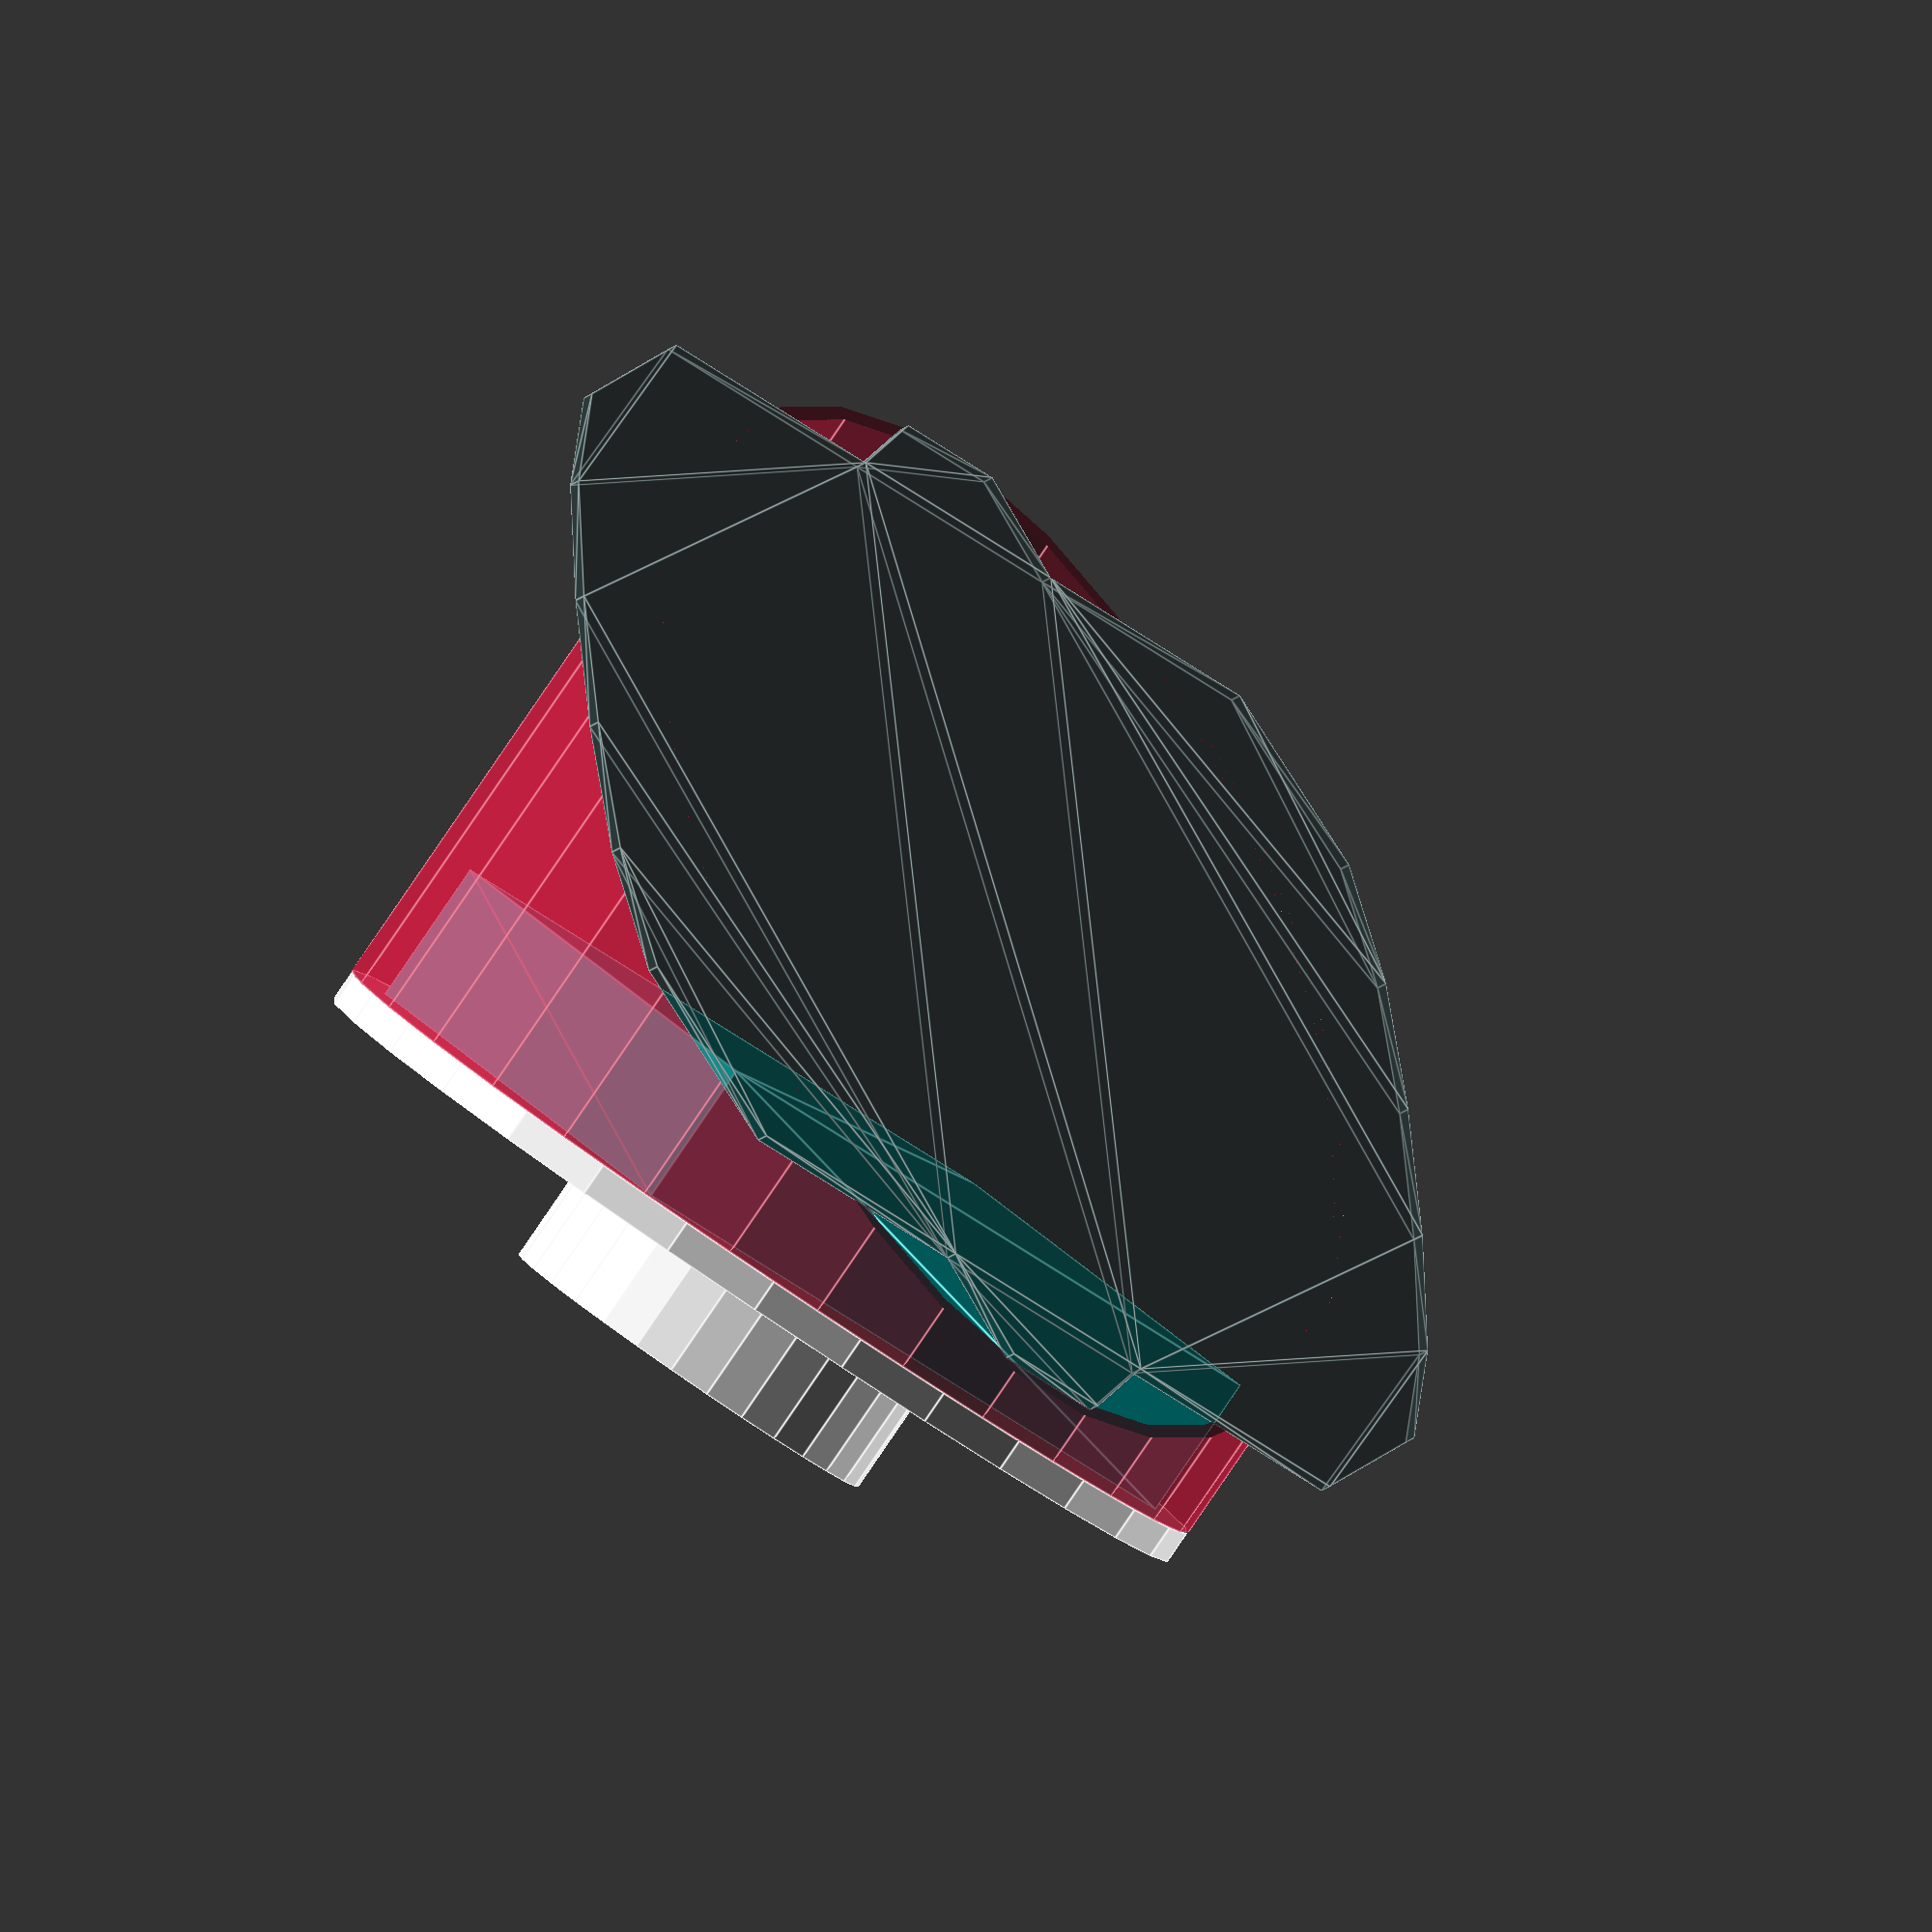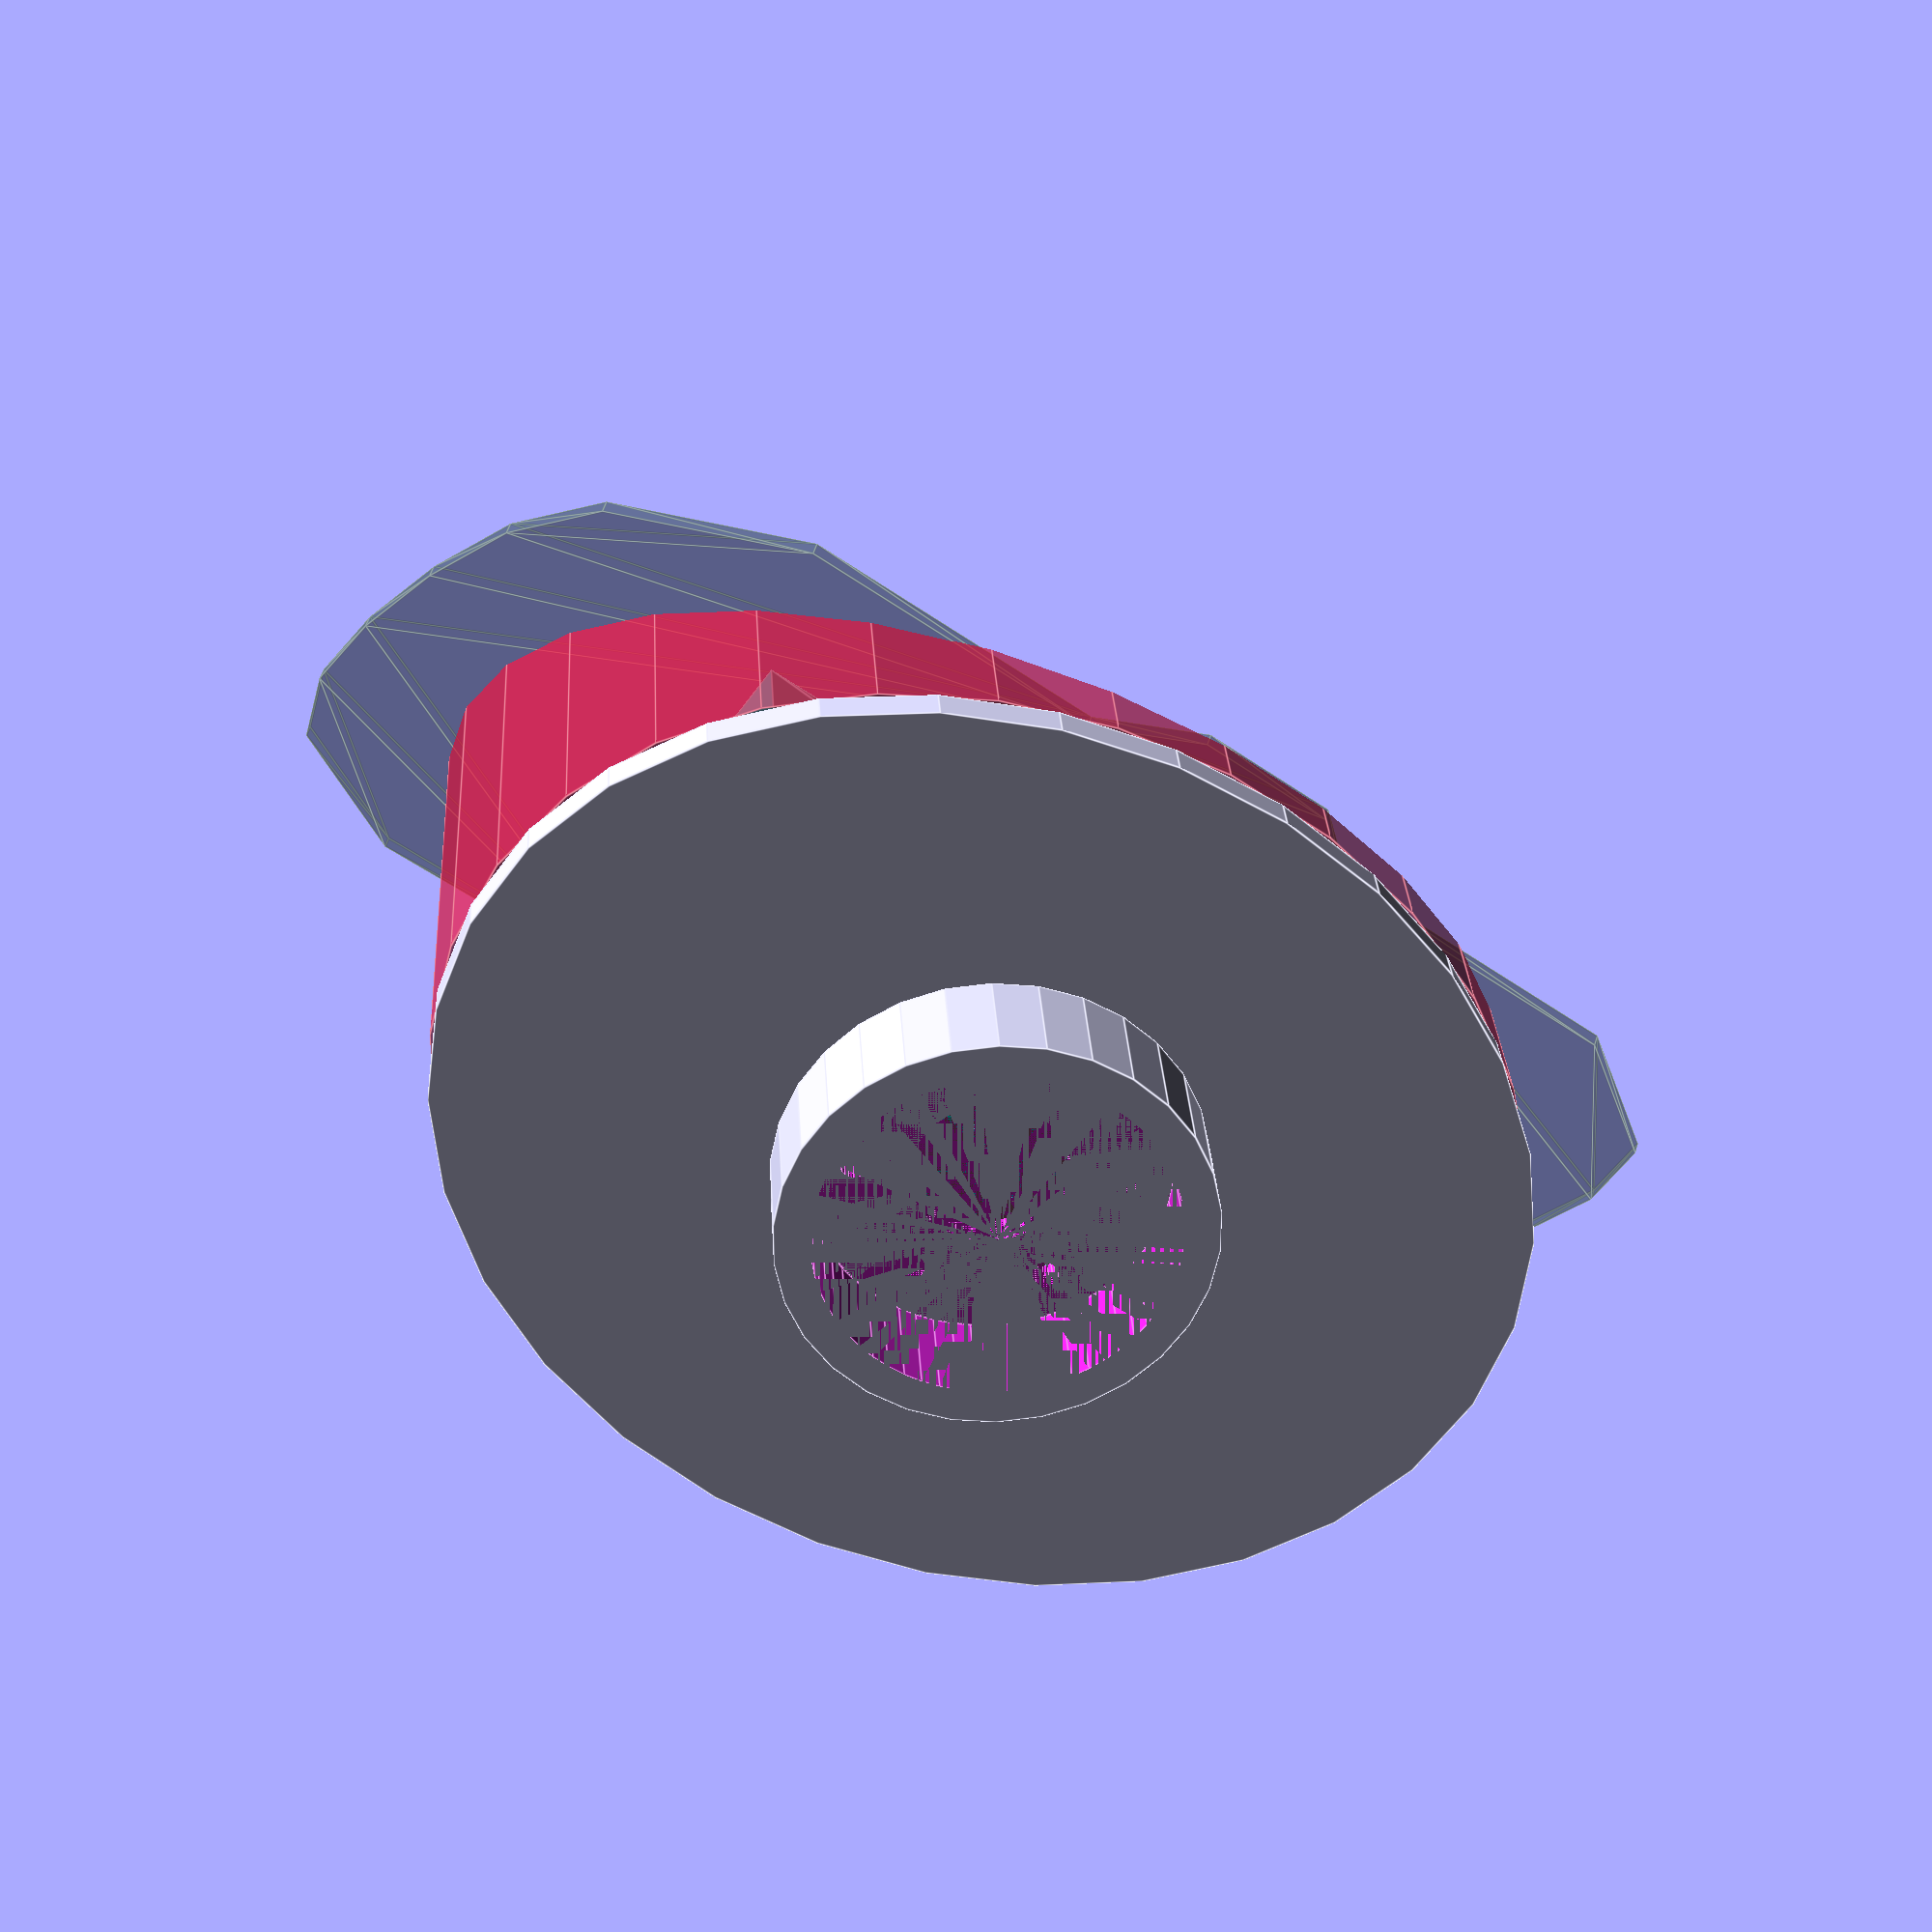
<openscad>
enable_bat = true;
enable_krave = true;
enable_pcb = true;

spindle_radius = 25;
squash = 0.82;

base_thick = 2.5;
base_radius = 40;
krave_high = 8;
krave_thick = 2.5;
skrue_dia = 2;
skrue_dist = 18.5/2;
center_piece_dia = 5.5;
pcb_angle=37.5;
pcb_thick = 0.8;

module battery(bat_x, bat_y, bat_thick) {
  if (enable_bat) {
    color("cyan")
    translate([0,0,bat_thick/2])
      linear_extrude(height = bat_thick, center = true) {
        polygon(points = [[-bat_x/2,-bat_y/2], [bat_x/2,-bat_y/2],
                          [bat_x/2,bat_y/2], [-bat_x/2,bat_y/2]]);
      }
  }
}


module base(thick, rad) {
  difference() {
    scale([squash,1,1])
      cylinder(h = thick, r = rad);
    translate([0,0,-0.1])
      cylinder(h=thick+0.2, r = center_piece_dia, $fn = 60);
    for (i = [0 : 5]) {
      rotate(i*360/6, [0,0,1])
	translate([skrue_dist, 0, -0.1])
	  cylinder(h = thick+0.2, r=skrue_dia/2, $fn = 20);
    }
  }
}


module krave(h, thick) {
  translate([0,0,-h]) {
    difference() {
      cylinder(h = h, r = spindle_radius/2+thick);
      cylinder(h = h, r = spindle_radius/2, $fn = 60);
    }
  }
}


module pcb(thick) {
  color("DarkSlateGray", 0.3) {
    translate([0,0,32])
      rotate([0, pcb_angle, 0])
      rotate([0, 0, 90])
	linear_extrude(height=thick, center=true)
	  polygon(points = [[49,5.5], [48,16], [45,25], [33.5,34.5],
			    [11,34.5], [5,34.5+6], [-5,34.5+6], [-11,34.5],
			    [-33.5,34.5], [-45,25], [-48,16], [-49,5.5],
			    [-49,-5.5], [-48,-16], [-45,-25], [-33.5,-34.5],
			    [-11,-34.5], [-5,-(34.5+6)], [5,-(34.5+6)], [11,-34.5],
			    [33.5,-34.5], [45,-25], [48,-16], [49,-5.5]]);
  }
}


module sides() {
  axis_height = 61;
  axis_dia = 80;
  led_thick=0.25;
  led_protude=0.62;
  led_dot_offset=led_thick+led_protude*0.2;

  translate([0,0,base_thick])
  color("Crimson", 0.7) {
    rotate([0,0,90])
    difference() {
      scale([1,squash,1])
	cylinder(r=axis_dia/2, h=axis_height, center=false);
      scale([1,squash,1])
	cylinder(r=axis_dia/2-1, h=axis_height*2, center=false);
      translate([0, 0, axis_height/2-led_dot_offset])
	rotate([pcb_angle, 0, 0])
	  translate([0, 0, 100-pcb_thick])
	    cube([200, 200, 200], center=true);
    }
  }
}


base(base_thick, base_radius);

if (enable_krave) {
  krave (krave_high, krave_thick);
}

translate([0, 0, base_thick])
  battery(35, 60, 11);

if (enable_pcb) {
  pcb(pcb_thick);
}

sides();

</openscad>
<views>
elev=86.8 azim=47.9 roll=325.6 proj=o view=edges
elev=149.5 azim=53.8 roll=3.4 proj=p view=edges
</views>
